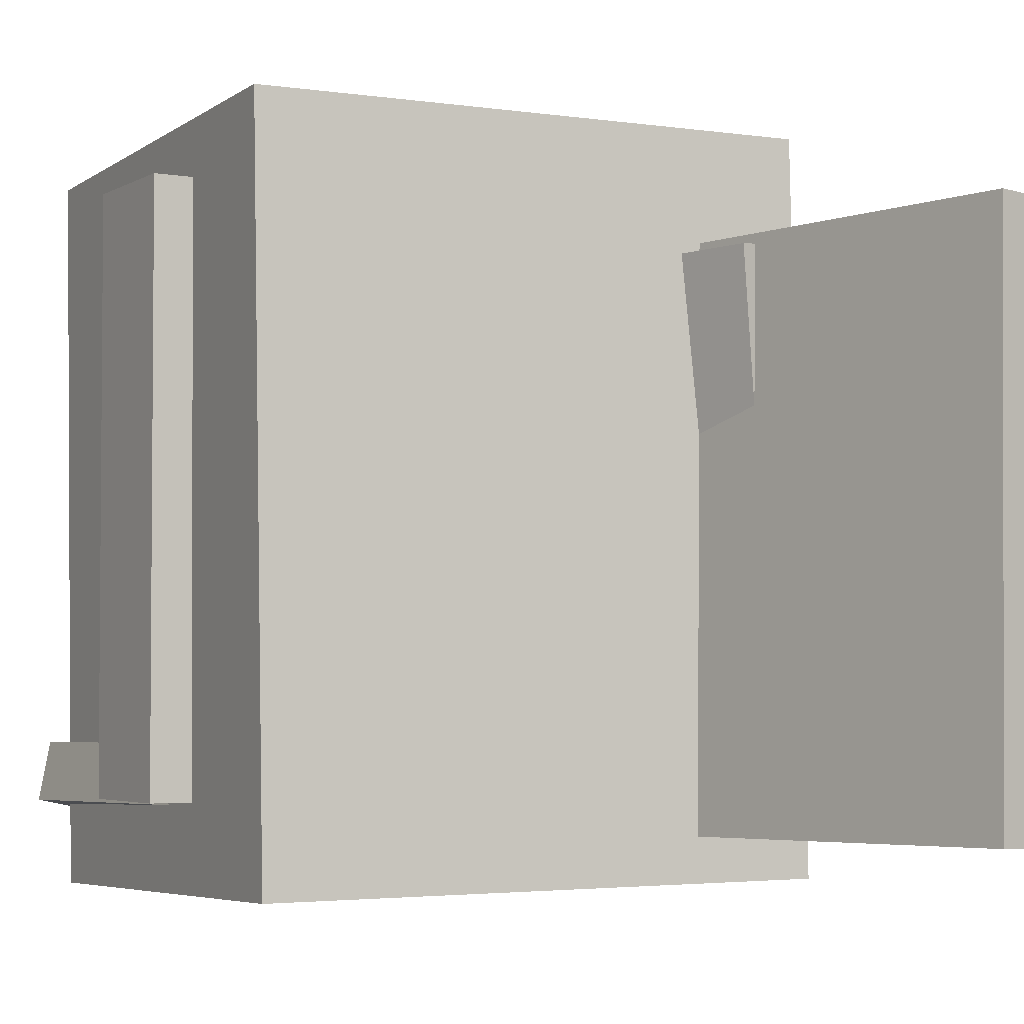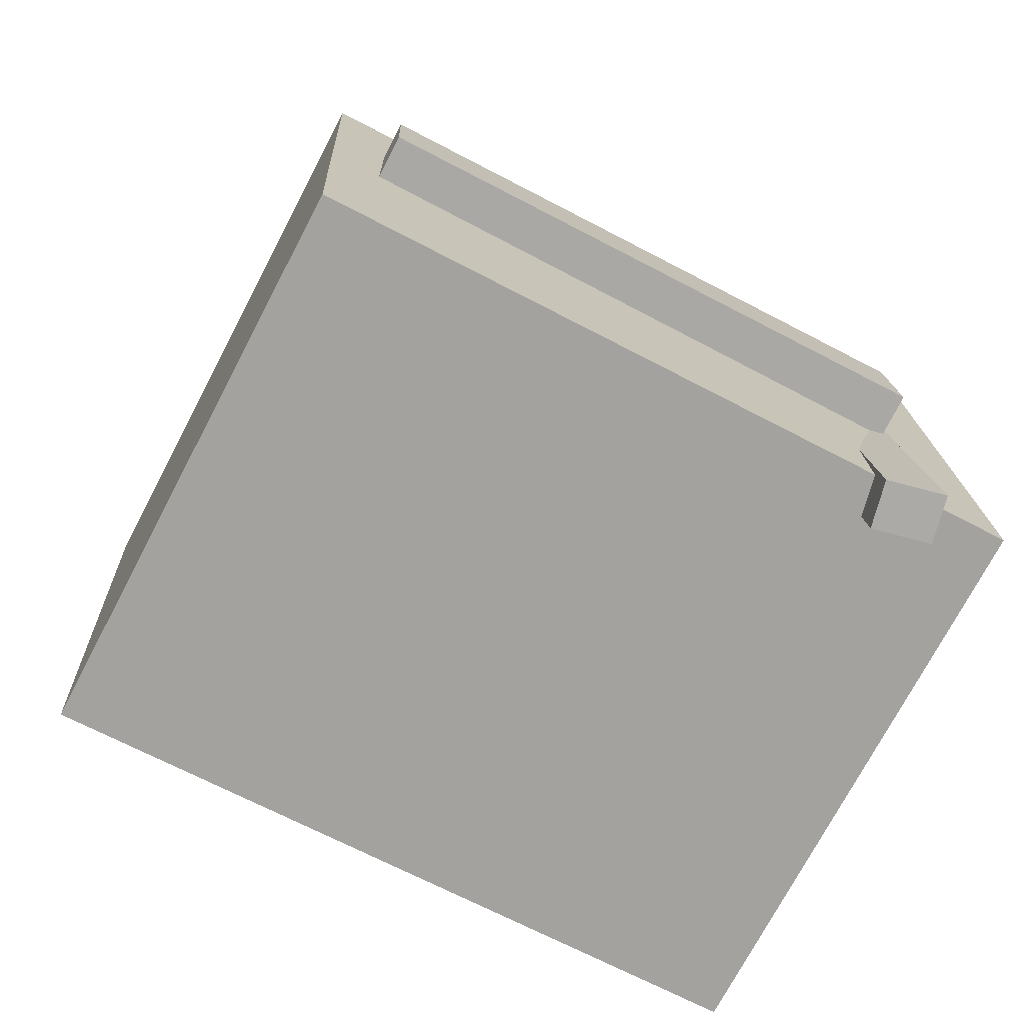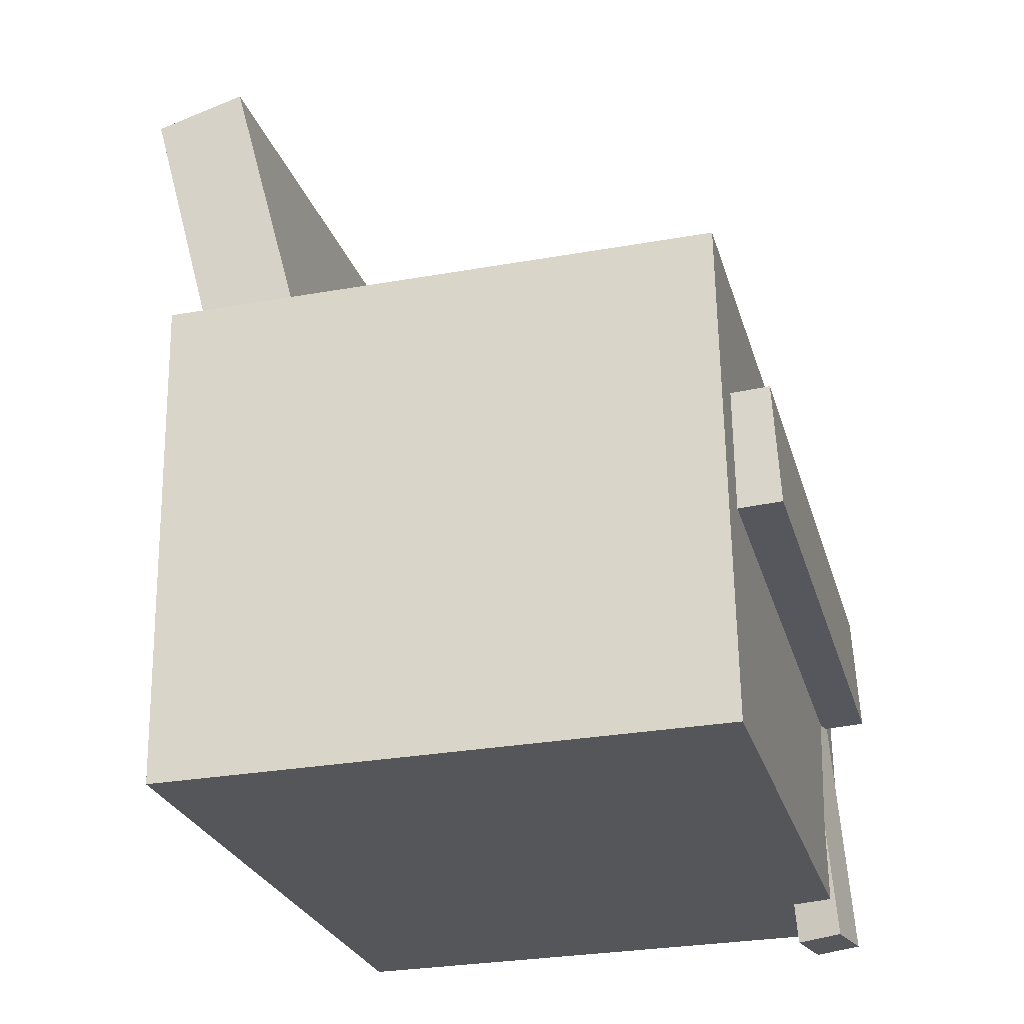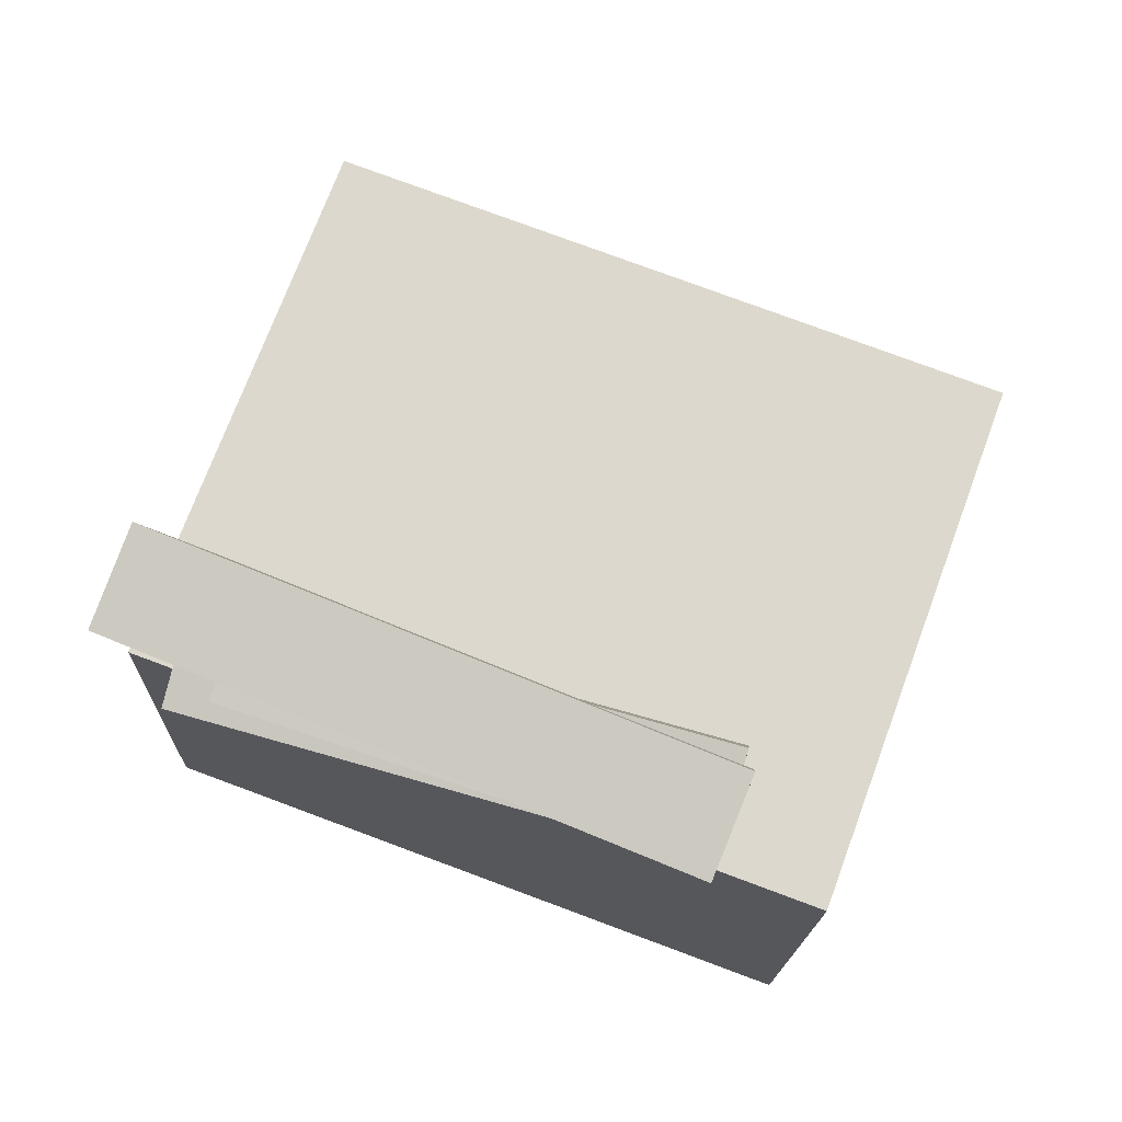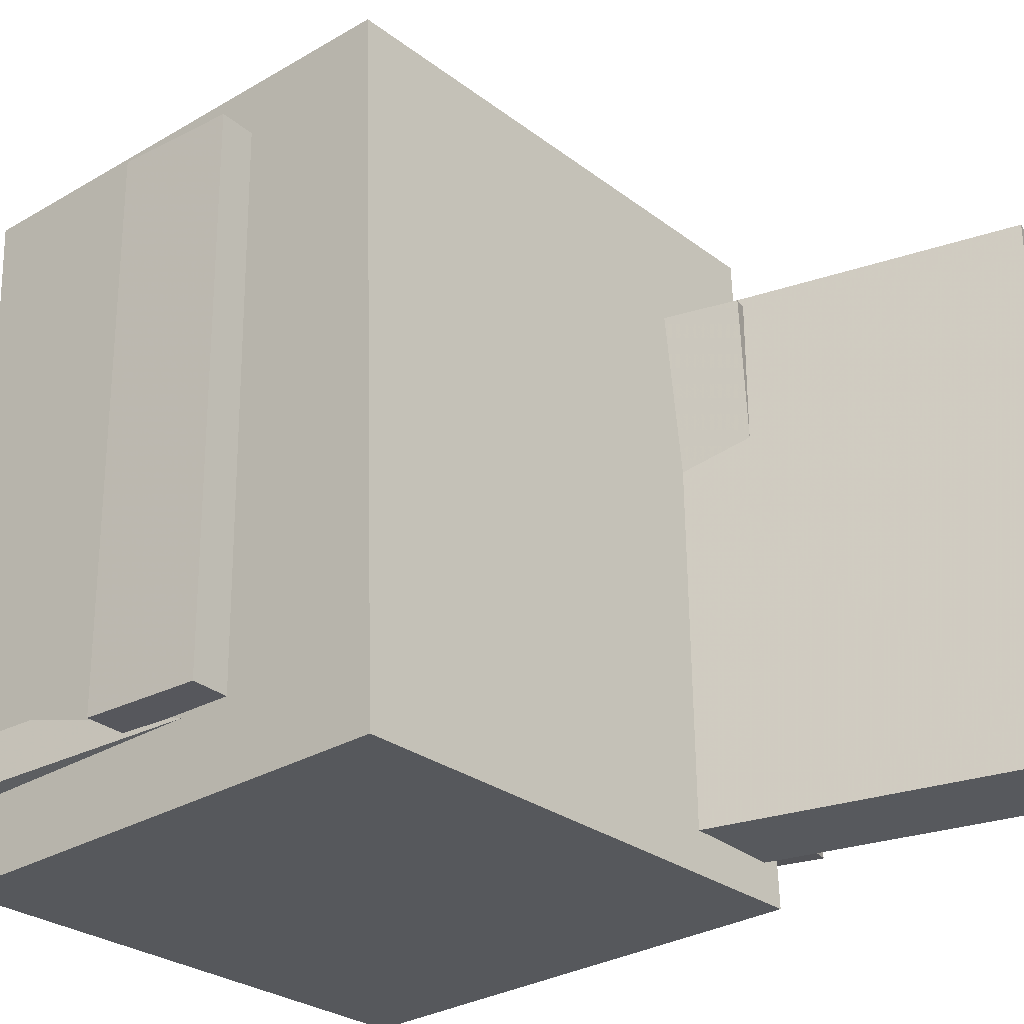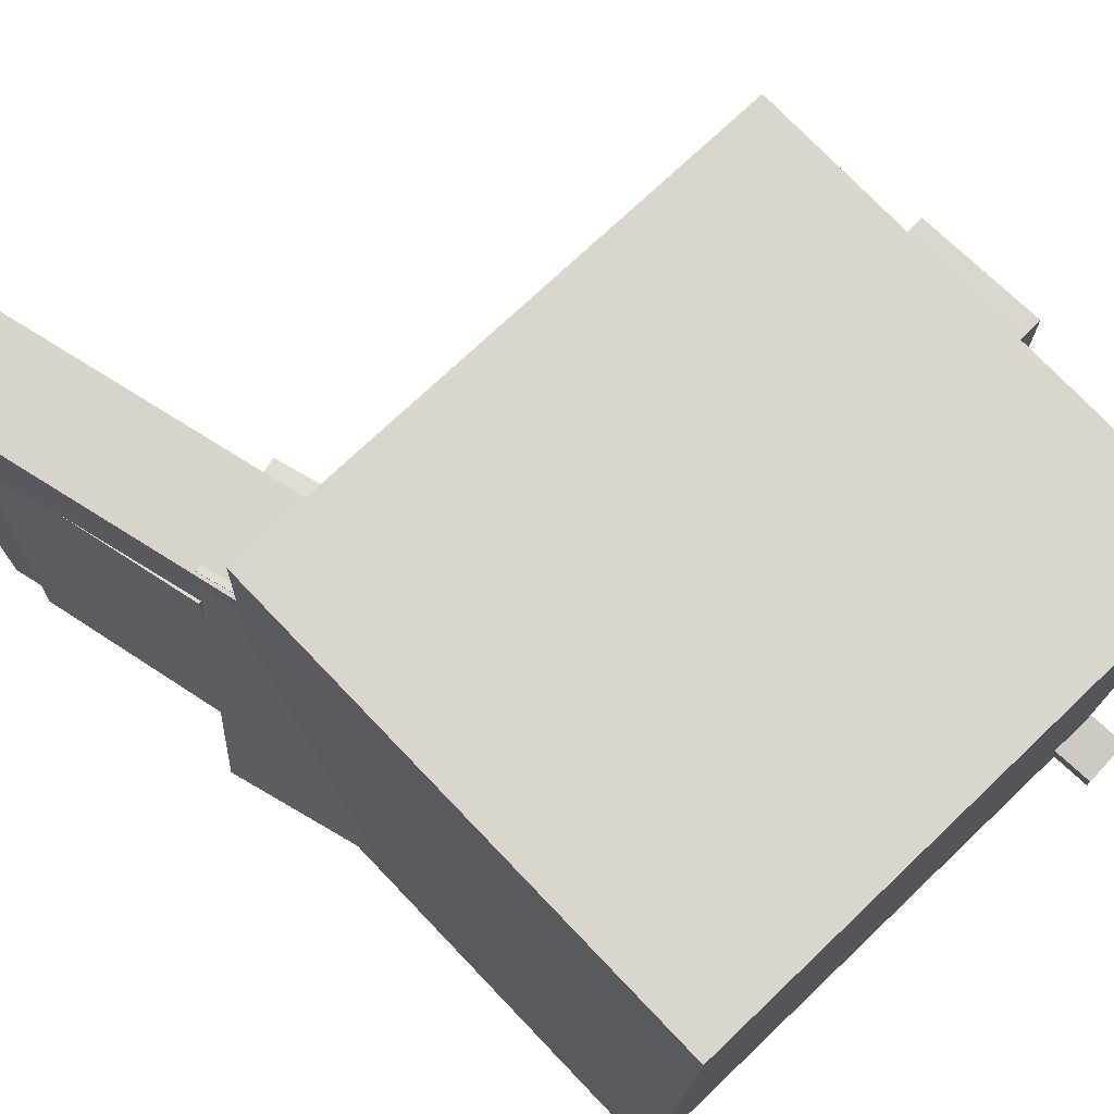
<metadata>
{"format":"obj","ext":"obj","renderer":"f3d","projection":"perspective","resolution":1024,"background":"white","views":[{"elev":-3.1,"azim":152.6,"up":"+Z"},{"elev":-72.7,"azim":62.4,"up":"+Y"},{"elev":-27.6,"azim":14.8,"up":"+Y"},{"elev":71.6,"azim":-69.6,"up":"+Y"},{"elev":-27.2,"azim":130.8,"up":"+Z"},{"elev":72.4,"azim":-43.3,"up":"+Z"}]}
</metadata>
<code>
v -0.2403 0.2641 -0.1293
v -0.235 0.2731 0.1175
v -0.215 0.27 -0.1301
v -0.2097 0.279 0.1167
v -0.2037 0.1093 -0.1244
v -0.1985 0.1183 0.1224
v -0.1785 0.1152 -0.1252
v -0.1732 0.1242 0.1216
f 1.0 7.0 5.0
f 1.0 3.0 7.0
f 1.0 4.0 3.0
f 1.0 2.0 4.0
f 3.0 8.0 7.0
f 3.0 4.0 8.0
f 5.0 7.0 8.0
f 5.0 8.0 6.0
f 1.0 5.0 6.0
f 1.0 6.0 2.0
f 2.0 6.0 8.0
f 2.0 8.0 4.0
v -0.0148 -0.1176 -0.1795
v -0.01589 -0.1211 0.2264
v -0.01898 -0.02948 -0.1787
v -0.02007 -0.03296 0.2271
v 0.2368 -0.1056 -0.1787
v 0.2357 -0.1091 0.2271
v 0.2326 -0.01755 -0.178
v 0.2315 -0.02103 0.2279
f 9.0 15.0 13.0
f 9.0 11.0 15.0
f 9.0 12.0 11.0
f 9.0 10.0 12.0
f 11.0 16.0 15.0
f 11.0 12.0 16.0
f 13.0 15.0 16.0
f 13.0 16.0 14.0
f 9.0 13.0 14.0
f 9.0 14.0 10.0
f 10.0 14.0 16.0
f 10.0 16.0 12.0
v -0.1695 0.3382 -0.1979
v -0.1817 0.3277 0.1974
v -0.07521 -0.02501 -0.2047
v -0.08738 -0.03553 0.1906
v -0.2366 0.3209 -0.2004
v -0.2488 0.3103 0.1948
v -0.1423 -0.04239 -0.2072
v -0.1545 -0.05291 0.1881
f 17.0 23.0 21.0
f 17.0 19.0 23.0
f 17.0 20.0 19.0
f 17.0 18.0 20.0
f 19.0 24.0 23.0
f 19.0 20.0 24.0
f 21.0 23.0 24.0
f 21.0 24.0 22.0
f 17.0 21.0 22.0
f 17.0 22.0 18.0
f 18.0 22.0 24.0
f 18.0 24.0 20.0
v 0.1874 -0.2891 -0.1948
v 0.1704 -0.04613 -0.1883
v 0.2201 -0.287 -0.1878
v 0.2031 -0.04402 -0.1812
v 0.1786 -0.2909 -0.1536
v 0.1616 -0.04786 -0.147
v 0.2113 -0.2887 -0.1465
v 0.1943 -0.04575 -0.14
f 25.0 31.0 29.0
f 25.0 27.0 31.0
f 25.0 28.0 27.0
f 25.0 26.0 28.0
f 27.0 32.0 31.0
f 27.0 28.0 32.0
f 29.0 31.0 32.0
f 29.0 32.0 30.0
f 25.0 29.0 30.0
f 25.0 30.0 26.0
f 26.0 30.0 32.0
f 26.0 32.0 28.0
v -0.2244 0.1106 -0.1926
v -0.1952 0.1122 0.1917
v -0.1482 0.1332 -0.1985
v -0.1191 0.1347 0.1859
v -0.1406 -0.1733 -0.1978
v -0.1115 -0.1717 0.1865
v -0.06447 -0.1507 -0.2037
v -0.03536 -0.1491 0.1807
f 33.0 39.0 37.0
f 33.0 35.0 39.0
f 33.0 36.0 35.0
f 33.0 34.0 36.0
f 35.0 40.0 39.0
f 35.0 36.0 40.0
f 37.0 39.0 40.0
f 37.0 40.0 38.0
f 33.0 37.0 38.0
f 33.0 38.0 34.0
f 34.0 38.0 40.0
f 34.0 40.0 36.0
v -0.1918 0.07838 0.2704
v -0.1892 -0.2775 0.258
v 0.2037 0.08134 0.2697
v 0.2063 -0.2745 0.2573
v -0.1928 0.09588 -0.233
v -0.1901 -0.26 -0.2454
v 0.2028 0.09884 -0.2337
v 0.2054 -0.2571 -0.246
f 41.0 47.0 45.0
f 41.0 43.0 47.0
f 41.0 44.0 43.0
f 41.0 42.0 44.0
f 43.0 48.0 47.0
f 43.0 44.0 48.0
f 45.0 47.0 48.0
f 45.0 48.0 46.0
f 41.0 45.0 46.0
f 41.0 46.0 42.0
f 42.0 46.0 48.0
f 42.0 48.0 44.0

</code>
